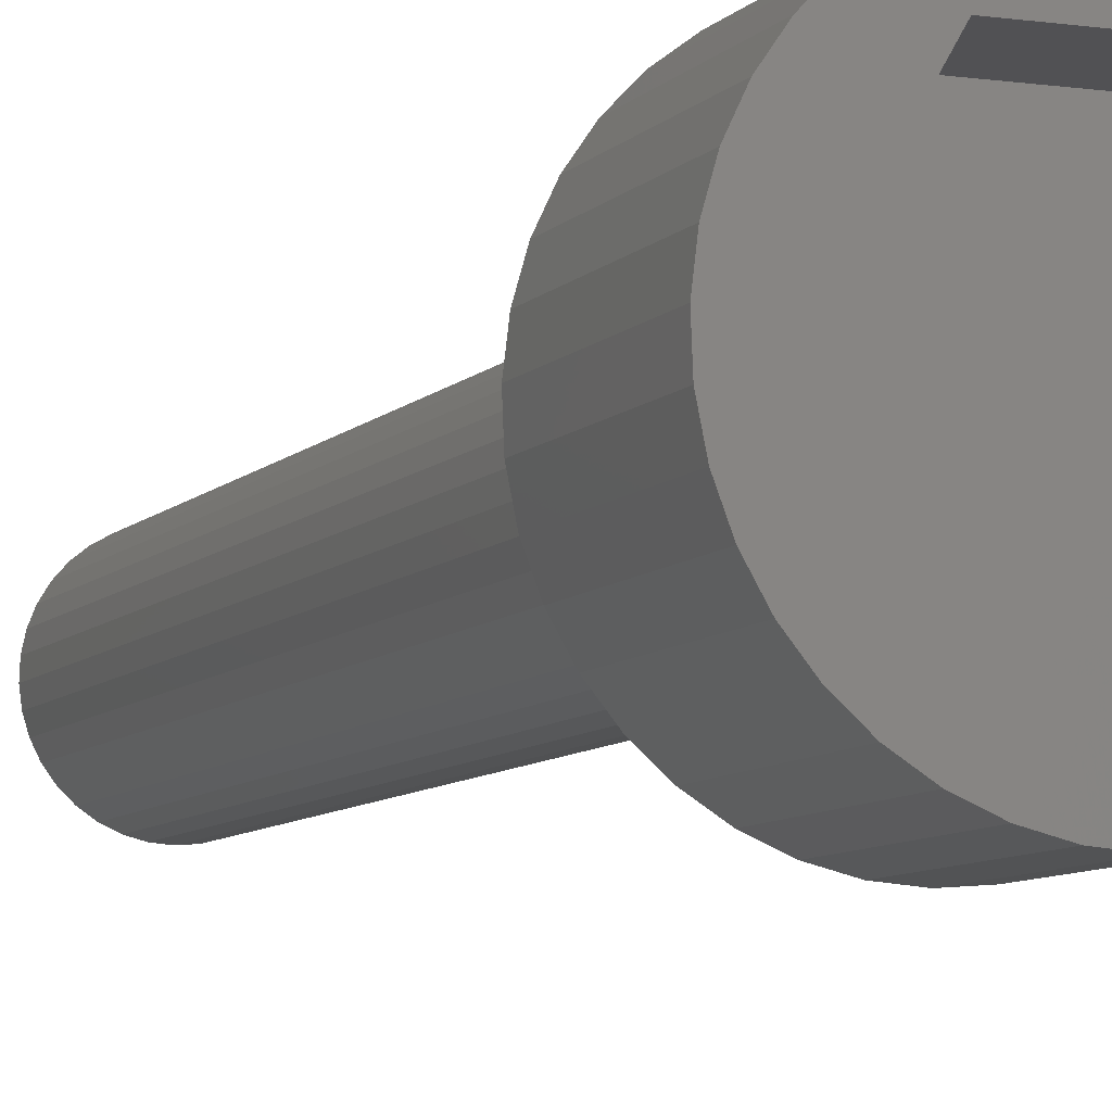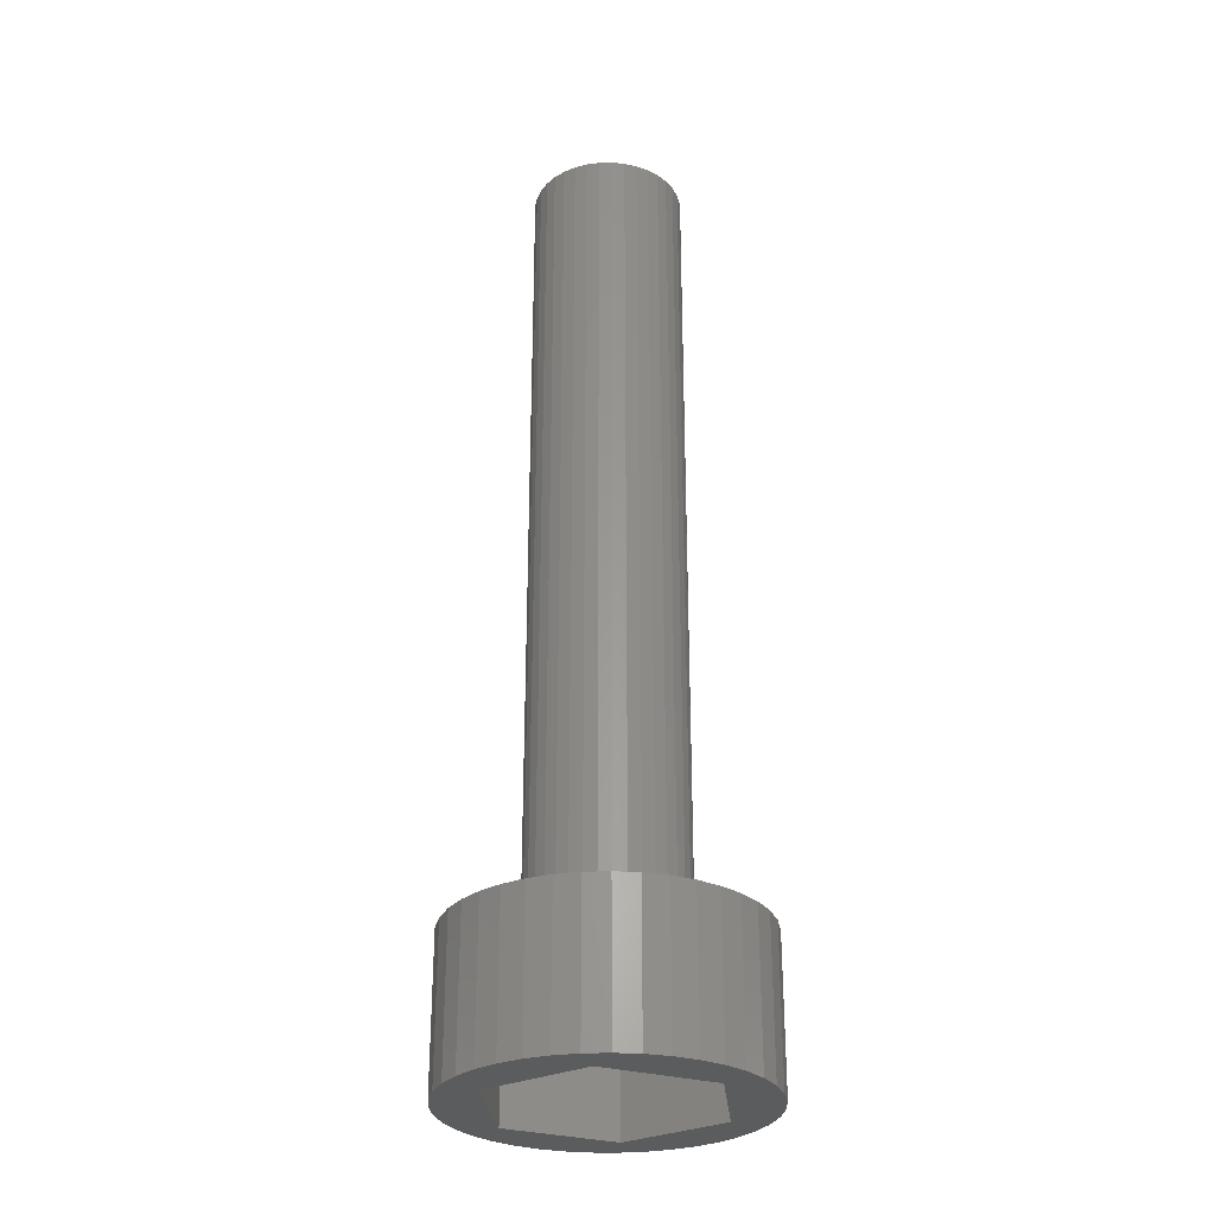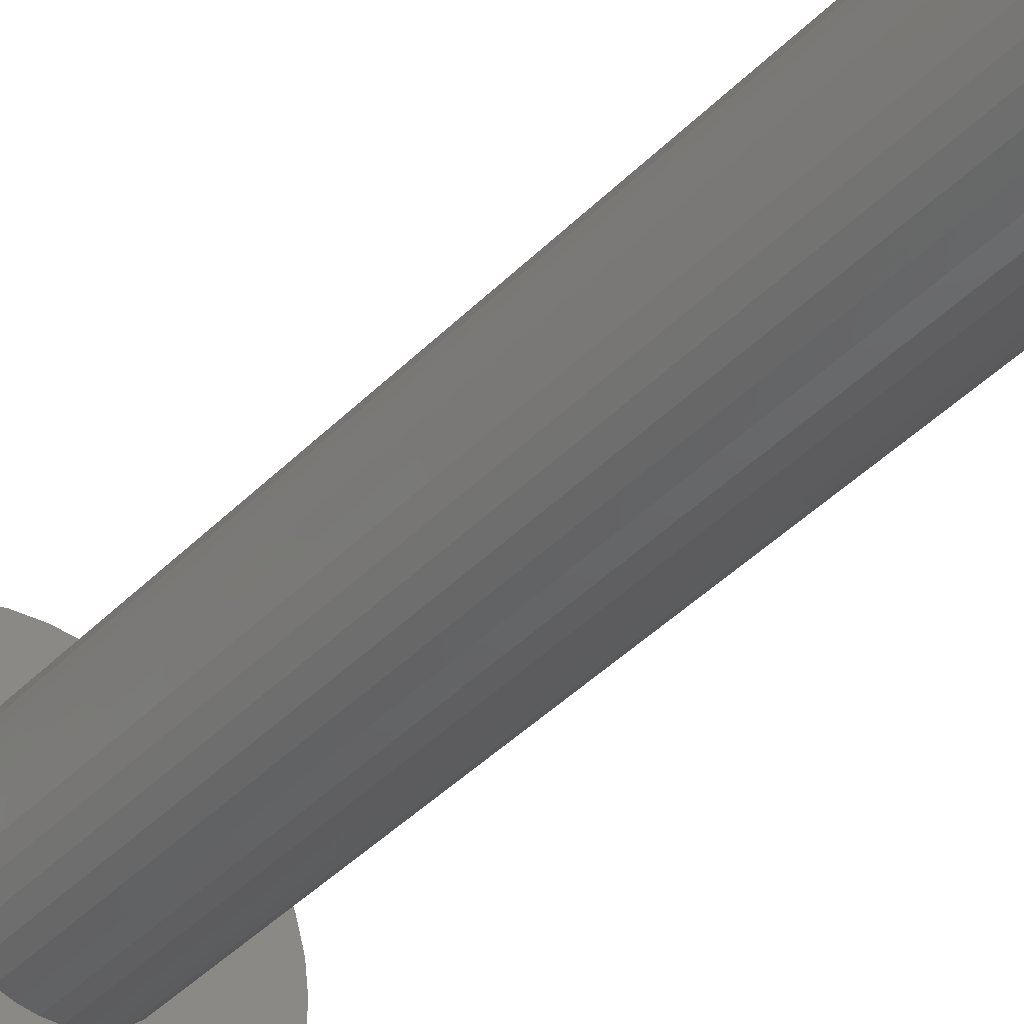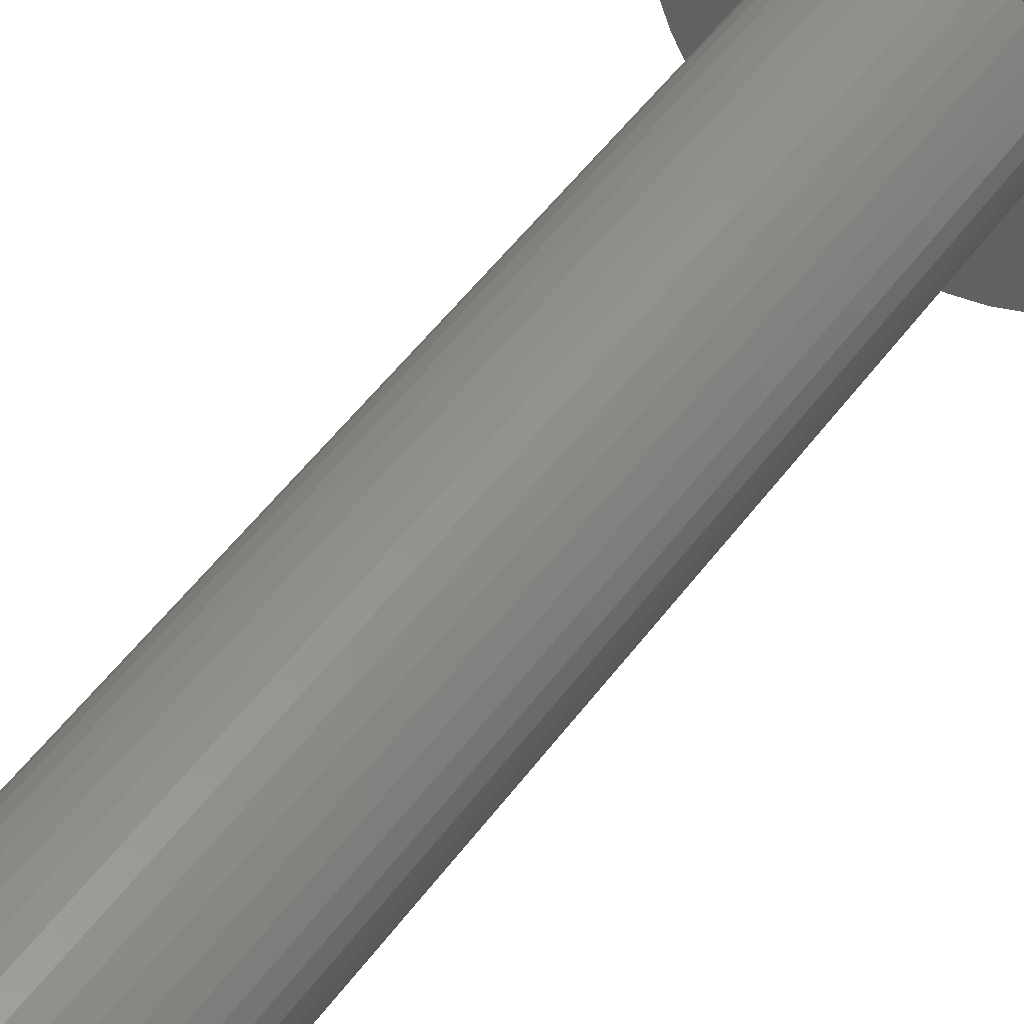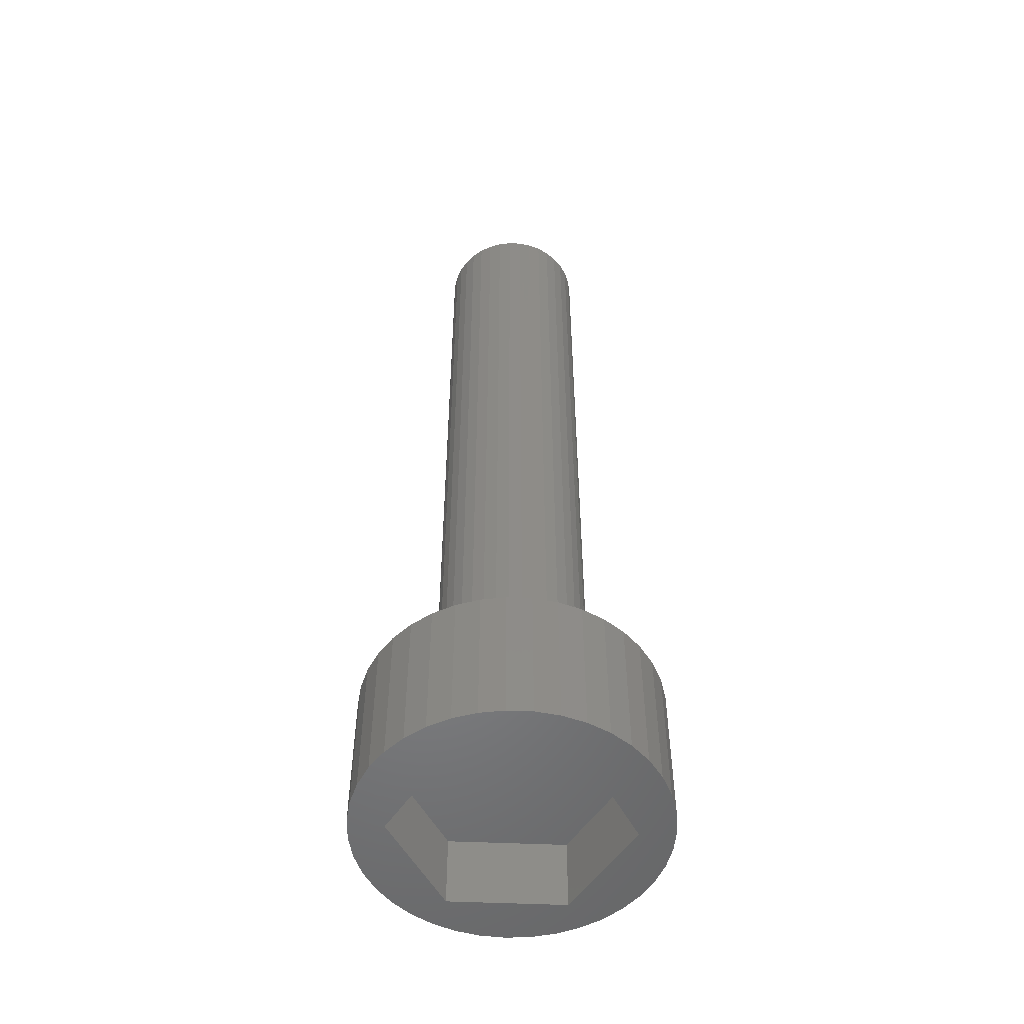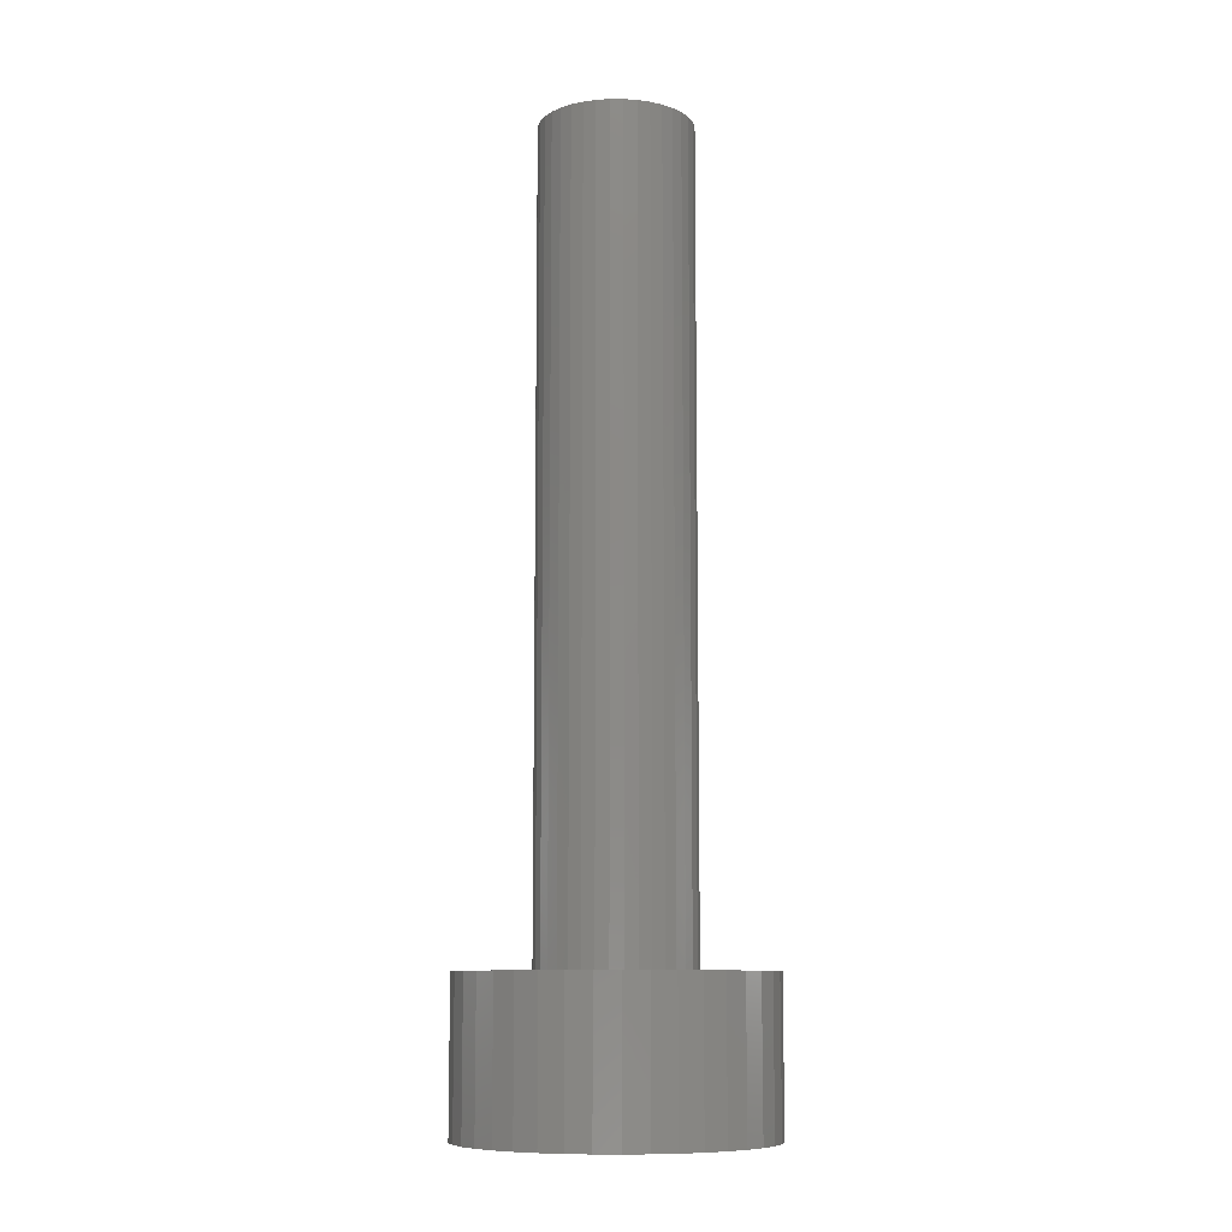
<metadata>
{"format":"stl","ext":"stl","renderer":"f3d","projection":"perspective","resolution":1024,"background":"white","views":[{"elev":-7.8,"azim":-22.0,"up":"+Z"},{"elev":-28.8,"azim":-144.3,"up":"+Y"},{"elev":-42.8,"azim":139.7,"up":"+Z"},{"elev":51.1,"azim":-145.1,"up":"+Z"},{"elev":-52.5,"azim":-2.6,"up":"+Y"},{"elev":-9.5,"azim":-117.1,"up":"+Y"}]}
</metadata>
<code>
# stl→obj: 164 verts, 324 faces
v 4527 93.7 6423
v 4455 93.7 6298
v 4671 93.7 6423
v 4527 93.7 6173
v 4743 93.7 6298
v 4671 93.7 6173
v 4671 0 6173
v 4743 0 6298
v 4527 0 6173
v 4455 0 6298
v 4527 0 6423
v 4671 0 6423
v 4512 0 6132
v 4540 0 6120
v 4499 0 6457
v 4475 0 6439
v 4454 0 6417
v 4699 0 6457
v 4672 0 6471
v 4412 0 6306
v 4413 0 6276
v 4419 0 6246
v 4415 0 6336
v 4424 0 6365
v 4437 0 6392
v 4526 0 6471
v 4554 0 6480
v 4584 0 6485
v 4644 0 6480
v 4614 0 6485
v 4734 0 6168
v 4753 0 6192
v 4712 0 6148
v 4768 0 6218
v 4686 0 6132
v 4779 0 6246
v 4785 0 6276
v 4786 0 6306
v 4783 0 6336
v 4658 0 6120
v 4629 0 6113
v 4599 0 6111
v 4569 0 6113
v 4486 0 6148
v 4464 0 6168
v 4445 0 6192
v 4430 0 6218
v 4723 0 6439
v 4744 0 6417
v 4761 0 6392
v 4774 0 6365
v 4629 187.5 6113
v 4658 187.5 6120
v 4686 187.5 6132
v 4712 187.5 6148
v 4734 187.5 6168
v 4753 187.5 6192
v 4768 187.5 6218
v 4779 187.5 6246
v 4785 187.5 6276
v 4786 187.5 6306
v 4783 187.5 6336
v 4774 187.5 6365
v 4761 187.5 6392
v 4744 187.5 6417
v 4723 187.5 6439
v 4699 187.5 6457
v 4672 187.5 6471
v 4644 187.5 6480
v 4614 187.5 6485
v 4584 187.5 6485
v 4554 187.5 6480
v 4526 187.5 6471
v 4499 187.5 6457
v 4475 187.5 6439
v 4454 187.5 6417
v 4437 187.5 6392
v 4424 187.5 6365
v 4415 187.5 6336
v 4412 187.5 6306
v 4413 187.5 6276
v 4419 187.5 6246
v 4430 187.5 6218
v 4445 187.5 6192
v 4464 187.5 6168
v 4486 187.5 6148
v 4512 187.5 6132
v 4540 187.5 6120
v 4569 187.5 6113
v 4599 187.5 6111
v 4693 187.5 6310
v 4694 187.5 6294
v 4692 187.5 6278
v 4687 187.5 6263
v 4680 187.5 6248
v 4670 187.5 6235
v 4659 187.5 6224
v 4645 187.5 6215
v 4631 187.5 6209
v 4615 187.5 6205
v 4599 187.5 6203
v 4583 187.5 6205
v 4567 187.5 6209
v 4553 187.5 6215
v 4539 187.5 6224
v 4528 187.5 6235
v 4518 187.5 6248
v 4511 187.5 6263
v 4506 187.5 6278
v 4504 187.5 6294
v 4505 187.5 6310
v 4508 187.5 6326
v 4514 187.5 6341
v 4523 187.5 6355
v 4533 187.5 6367
v 4546 187.5 6377
v 4560 187.5 6385
v 4575 187.5 6390
v 4591 187.5 6393
v 4607 187.5 6393
v 4623 187.5 6390
v 4638 187.5 6385
v 4652 187.5 6377
v 4665 187.5 6367
v 4675 187.5 6355
v 4684 187.5 6341
v 4690 187.5 6326
v 4523 1188 6355
v 4533 1188 6367
v 4546 1188 6377
v 4638 1188 6385
v 4652 1188 6377
v 4599 1188 6203
v 4665 1188 6367
v 4675 1188 6355
v 4687 1188 6263
v 4680 1188 6248
v 4670 1188 6235
v 4623 1188 6390
v 4607 1188 6393
v 4591 1188 6393
v 4560 1188 6385
v 4575 1188 6390
v 4583 1188 6205
v 4504 1188 6294
v 4505 1188 6310
v 4508 1188 6326
v 4615 1188 6205
v 4631 1188 6209
v 4645 1188 6215
v 4659 1188 6224
v 4514 1188 6341
v 4528 1188 6235
v 4690 1188 6326
v 4693 1188 6310
v 4694 1188 6294
v 4539 1188 6224
v 4553 1188 6215
v 4567 1188 6209
v 4506 1188 6278
v 4511 1188 6263
v 4518 1188 6248
v 4684 1188 6341
v 4692 1188 6278
f 1 2 3
f 3 2 4
f 3 4 5
f 5 4 6
f 6 7 5
f 5 7 8
f 4 9 6
f 6 9 7
f 2 10 4
f 4 10 9
f 1 11 2
f 2 11 10
f 3 12 1
f 1 12 11
f 5 8 3
f 3 8 12
f 9 13 14
f 15 16 11
f 11 16 17
f 12 18 19
f 20 21 10
f 10 21 22
f 20 10 23
f 23 10 11
f 23 11 24
f 24 11 17
f 24 17 25
f 15 11 26
f 26 11 12
f 26 12 27
f 27 12 19
f 27 19 28
f 28 19 29
f 28 29 30
f 31 32 33
f 33 32 34
f 33 34 35
f 35 34 36
f 35 36 7
f 7 36 37
f 7 37 8
f 8 37 38
f 8 38 39
f 40 35 41
f 41 35 7
f 41 7 42
f 42 7 9
f 42 9 43
f 43 9 14
f 44 13 45
f 45 13 9
f 45 9 46
f 46 9 10
f 46 10 47
f 47 10 22
f 48 18 49
f 49 18 12
f 49 12 50
f 50 12 8
f 50 8 51
f 51 8 39
f 41 52 40
f 40 52 53
f 40 53 35
f 35 53 54
f 35 54 33
f 33 54 55
f 33 55 31
f 31 55 56
f 31 56 32
f 32 56 57
f 32 57 34
f 34 57 58
f 34 58 36
f 36 58 59
f 36 59 37
f 37 59 60
f 37 60 38
f 38 60 61
f 38 61 39
f 39 61 62
f 39 62 51
f 51 62 63
f 51 63 50
f 50 63 64
f 50 64 49
f 49 64 65
f 49 65 48
f 48 65 66
f 48 66 18
f 18 66 67
f 18 67 19
f 19 67 68
f 19 68 29
f 29 68 69
f 29 69 30
f 30 69 70
f 30 70 28
f 28 70 71
f 28 71 27
f 27 71 72
f 27 72 26
f 26 72 73
f 26 73 15
f 15 73 74
f 15 74 16
f 16 74 75
f 16 75 17
f 17 75 76
f 17 76 25
f 25 76 77
f 25 77 24
f 24 77 78
f 24 78 23
f 23 78 79
f 23 79 20
f 20 79 80
f 20 80 21
f 21 80 81
f 21 81 22
f 22 81 82
f 22 82 47
f 47 82 83
f 47 83 46
f 46 83 84
f 46 84 45
f 45 84 85
f 45 85 44
f 44 85 86
f 44 86 13
f 13 86 87
f 13 87 14
f 14 87 88
f 14 88 43
f 43 88 89
f 43 89 42
f 42 89 90
f 42 90 41
f 41 90 52
f 91 61 92
f 92 61 60
f 92 60 93
f 93 60 59
f 93 59 94
f 94 59 58
f 94 58 95
f 95 58 57
f 95 57 96
f 96 57 56
f 96 56 97
f 97 56 55
f 97 55 98
f 98 55 54
f 98 54 99
f 99 54 53
f 99 53 100
f 100 53 52
f 100 52 101
f 101 52 90
f 101 90 102
f 102 90 89
f 102 89 103
f 103 89 88
f 103 88 104
f 104 88 87
f 104 87 105
f 105 87 86
f 105 86 106
f 106 86 85
f 106 85 107
f 107 85 84
f 107 84 108
f 108 84 83
f 108 83 109
f 109 83 82
f 109 82 110
f 82 81 110
f 110 81 80
f 110 80 111
f 111 80 79
f 111 79 112
f 112 79 78
f 112 78 113
f 113 78 77
f 113 77 114
f 114 77 76
f 114 76 115
f 115 76 75
f 115 75 116
f 116 75 74
f 116 74 117
f 117 74 73
f 117 73 118
f 118 73 72
f 118 72 119
f 119 72 71
f 119 71 120
f 120 71 70
f 120 70 121
f 121 70 69
f 121 69 122
f 122 69 68
f 122 68 123
f 123 68 67
f 123 67 124
f 124 67 66
f 124 66 125
f 125 66 65
f 125 65 126
f 126 65 64
f 126 64 127
f 127 64 63
f 127 63 91
f 91 63 62
f 91 62 61
f 128 129 130
f 131 132 133
f 133 132 134
f 133 134 135
f 136 137 138
f 139 131 140
f 140 131 133
f 140 133 141
f 141 133 142
f 141 142 143
f 144 128 133
f 133 128 130
f 133 130 142
f 145 146 147
f 148 133 149
f 149 133 135
f 149 135 150
f 150 135 138
f 150 138 151
f 152 128 147
f 147 128 153
f 154 155 156
f 157 153 158
f 158 153 128
f 158 128 159
f 159 128 144
f 160 145 161
f 161 145 147
f 161 147 162
f 162 147 153
f 135 163 138
f 138 163 154
f 138 154 136
f 136 154 156
f 136 156 164
f 100 148 99
f 99 148 149
f 99 149 98
f 98 149 150
f 98 150 97
f 97 150 151
f 97 151 96
f 96 151 138
f 96 138 95
f 95 138 137
f 95 137 94
f 94 137 136
f 94 136 93
f 93 136 164
f 93 164 92
f 92 164 156
f 92 156 91
f 91 156 155
f 91 155 127
f 127 155 154
f 127 154 126
f 126 154 163
f 126 163 125
f 125 163 135
f 125 135 124
f 124 135 134
f 124 134 123
f 123 134 132
f 123 132 122
f 122 132 131
f 122 131 121
f 121 131 139
f 121 139 120
f 120 139 140
f 120 140 119
f 119 140 141
f 119 141 118
f 118 141 143
f 118 143 117
f 117 143 142
f 117 142 116
f 116 142 130
f 116 130 115
f 115 130 129
f 115 129 114
f 114 129 128
f 114 128 113
f 113 128 152
f 113 152 112
f 112 152 147
f 112 147 111
f 111 147 146
f 111 146 110
f 110 146 145
f 110 145 109
f 109 145 160
f 109 160 108
f 108 160 161
f 108 161 107
f 107 161 162
f 107 162 106
f 106 162 153
f 106 153 105
f 105 153 157
f 105 157 104
f 104 157 158
f 104 158 103
f 103 158 159
f 103 159 102
f 102 159 144
f 102 144 101
f 101 144 133
f 101 133 100
f 100 133 148

</code>
